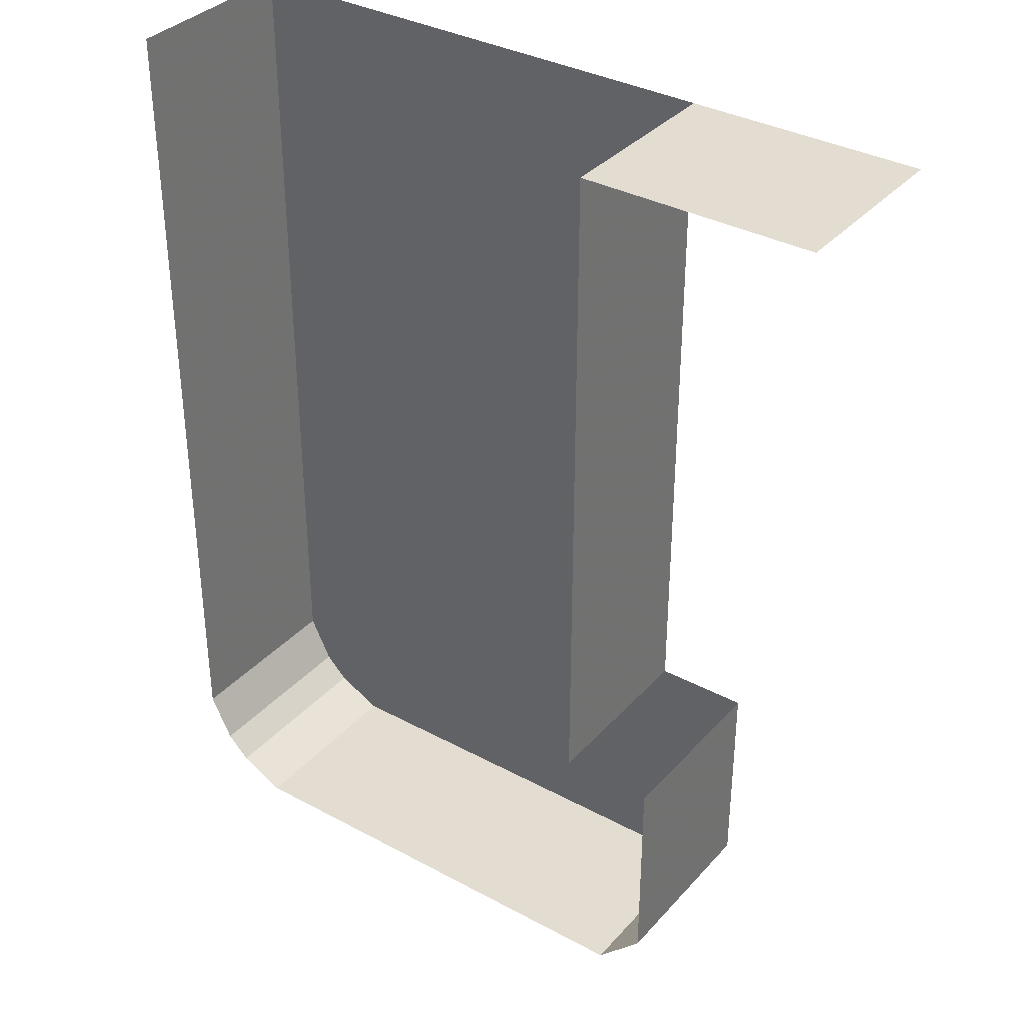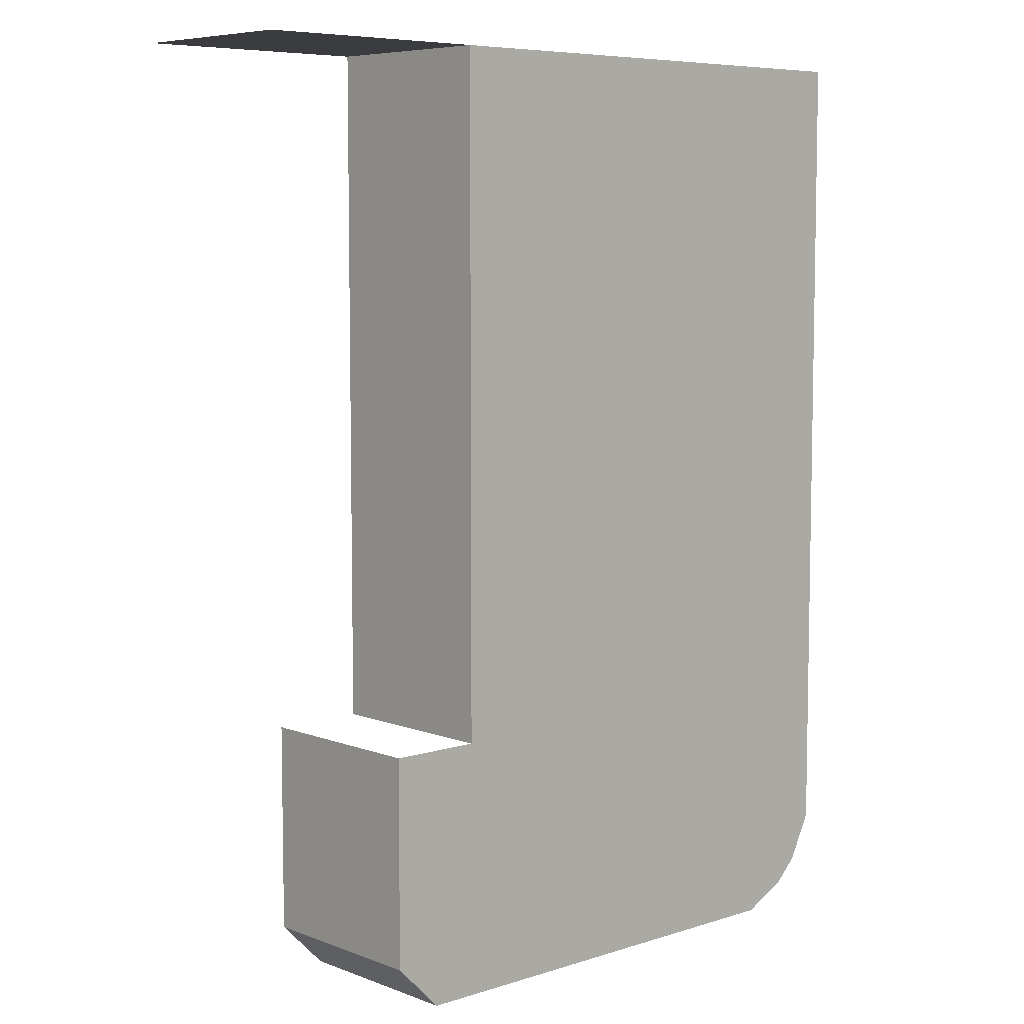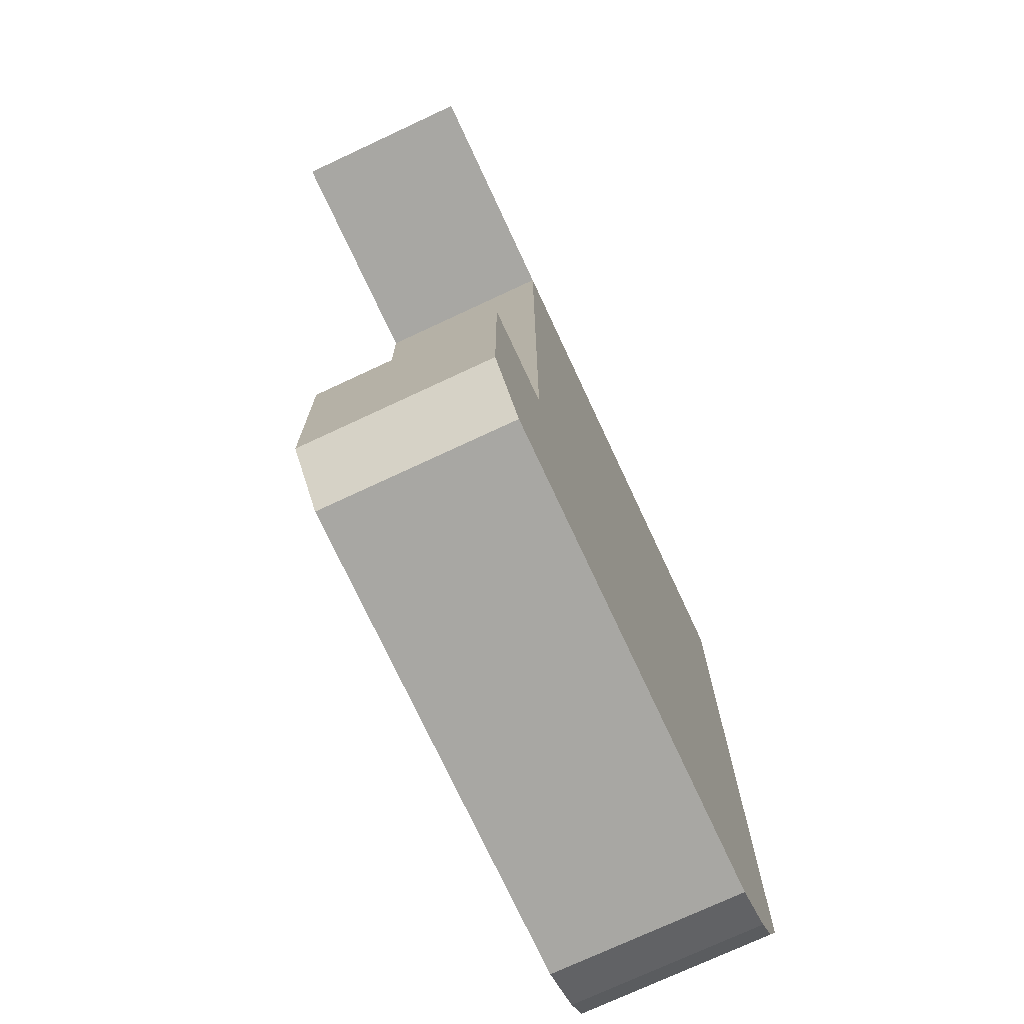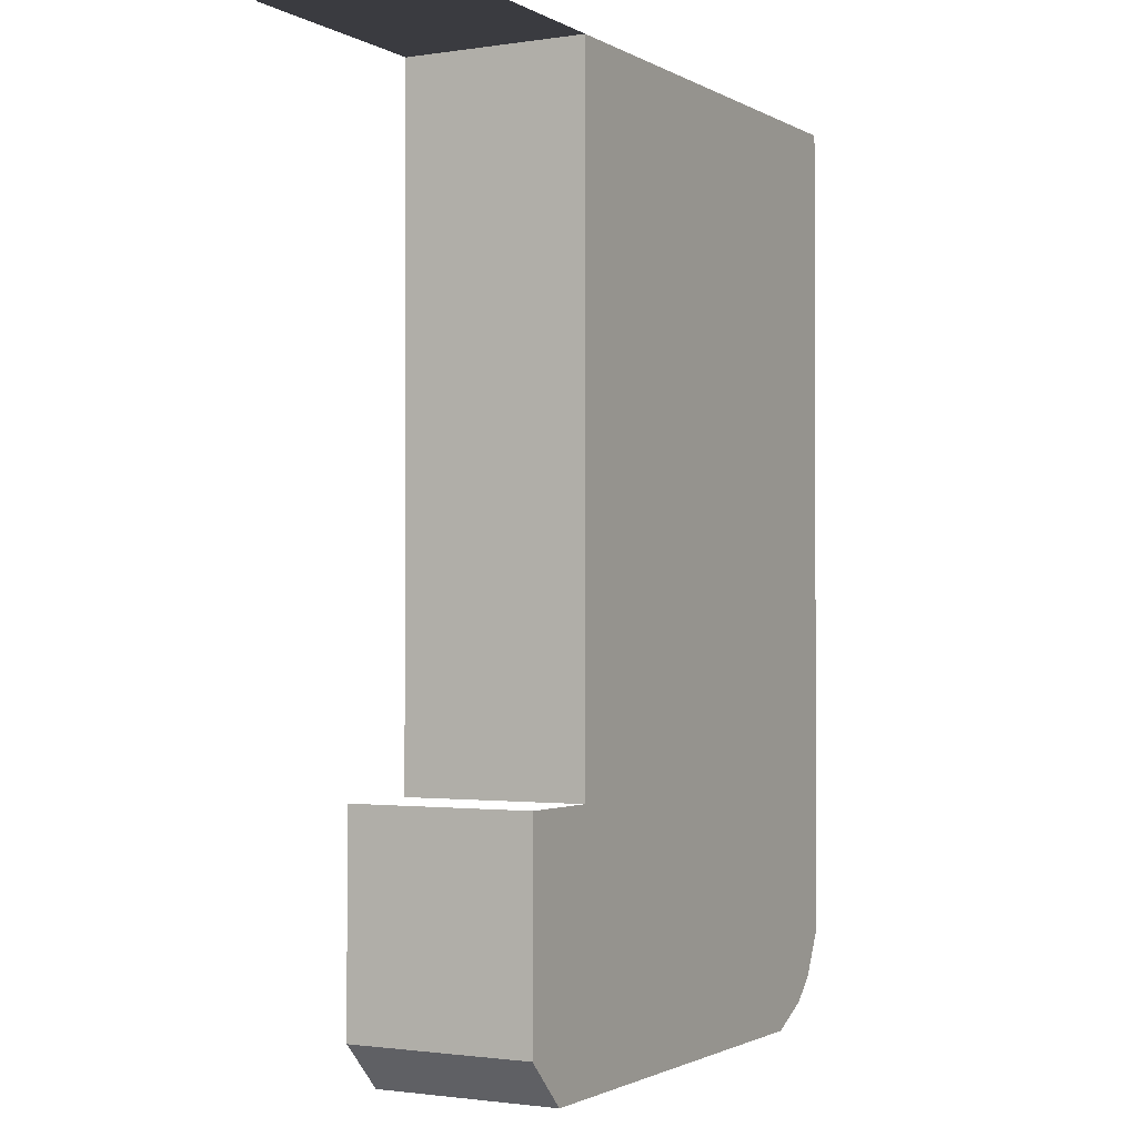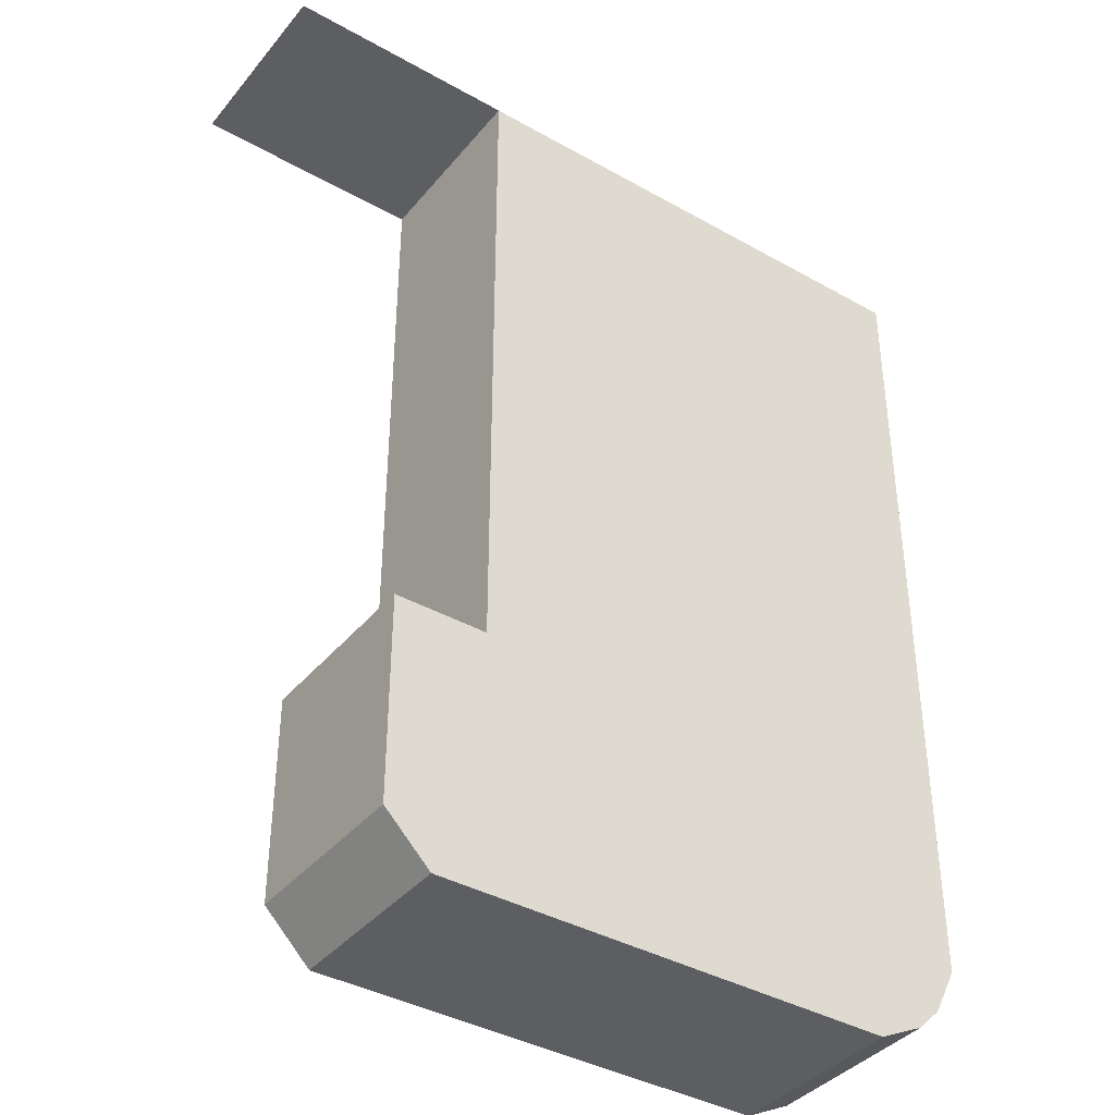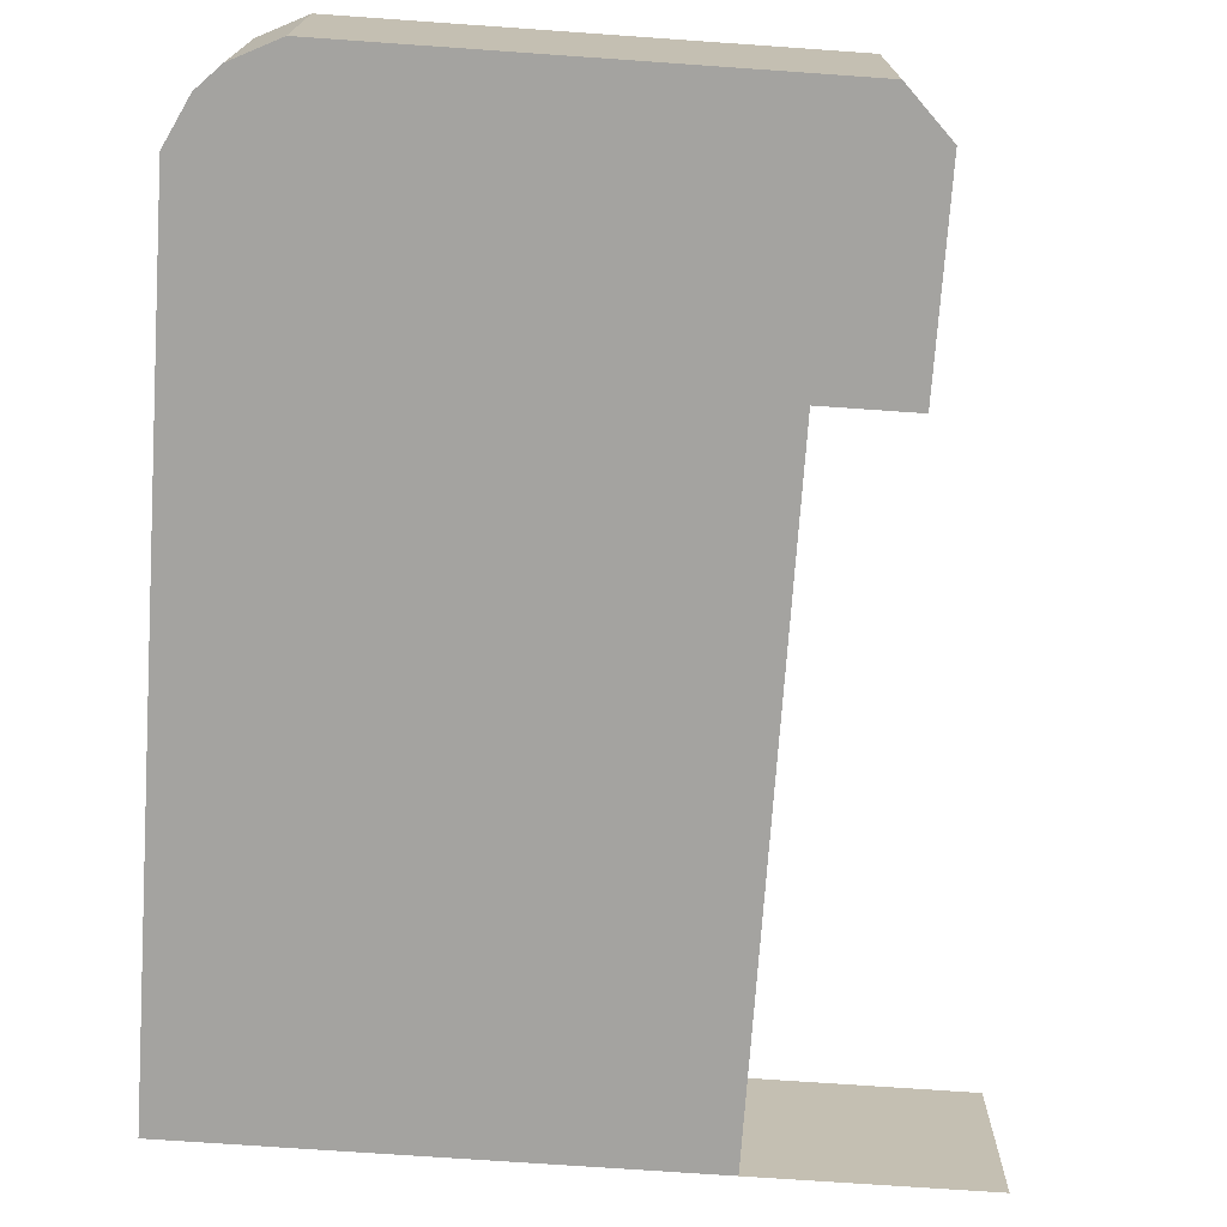
<metadata>
{"format":"obj","ext":"obj","renderer":"f3d","projection":"perspective","resolution":1024,"background":"white","views":[{"elev":35.2,"azim":35.6,"up":"+Y"},{"elev":7.0,"azim":137.4,"up":"+Y"},{"elev":-74.5,"azim":115.0,"up":"+Y"},{"elev":-1.4,"azim":118.7,"up":"+Y"},{"elev":-39.0,"azim":144.8,"up":"+Y"},{"elev":-72.8,"azim":-4.0,"up":"+Z"}]}
</metadata>
<code>
o wall/3177/straight
v -63 -38 56
v -64 -36 56
v -38 -29 56
v -38 -38 56
v -62 -39 56
v -63 -38 64
v -64 -36 64
v -64 0 56
v -42 -24 56
v -42 -27 56
v -42 -29 56
v -60 -40 56
v -40 -40 56
v -60 -40 64
v -62 -39 64
v -42 -21 56
v -42 -21 64
v -42 -24 64
v -42 -27 64
v -42 -29 64
v -32 0 64
v -42 0 64
v -42 0 56
v -32 0 56
v -38 -29 64
v -38 -38 64
v -40 -40 64
v -64 0 64
f 1 2 3
f 1 3 4
f 1 4 5
f 1 5 6
f 1 6 7
f 1 7 2
f 2 7 8
f 2 8 9
f 2 9 10
f 2 10 11
f 2 11 3
f 12 5 4
f 12 4 13
f 12 13 14
f 12 14 15
f 12 15 5
f 5 15 6
f 9 8 16
f 9 16 17
f 9 17 18
f 9 18 10
f 10 18 19
f 10 19 11
f 11 19 20
f 21 22 23
f 21 23 24
f 4 3 25
f 4 25 26
f 4 26 27
f 4 27 13
f 13 27 14
f 7 28 8
f 16 23 22
f 16 22 17
f 8 23 16

</code>
